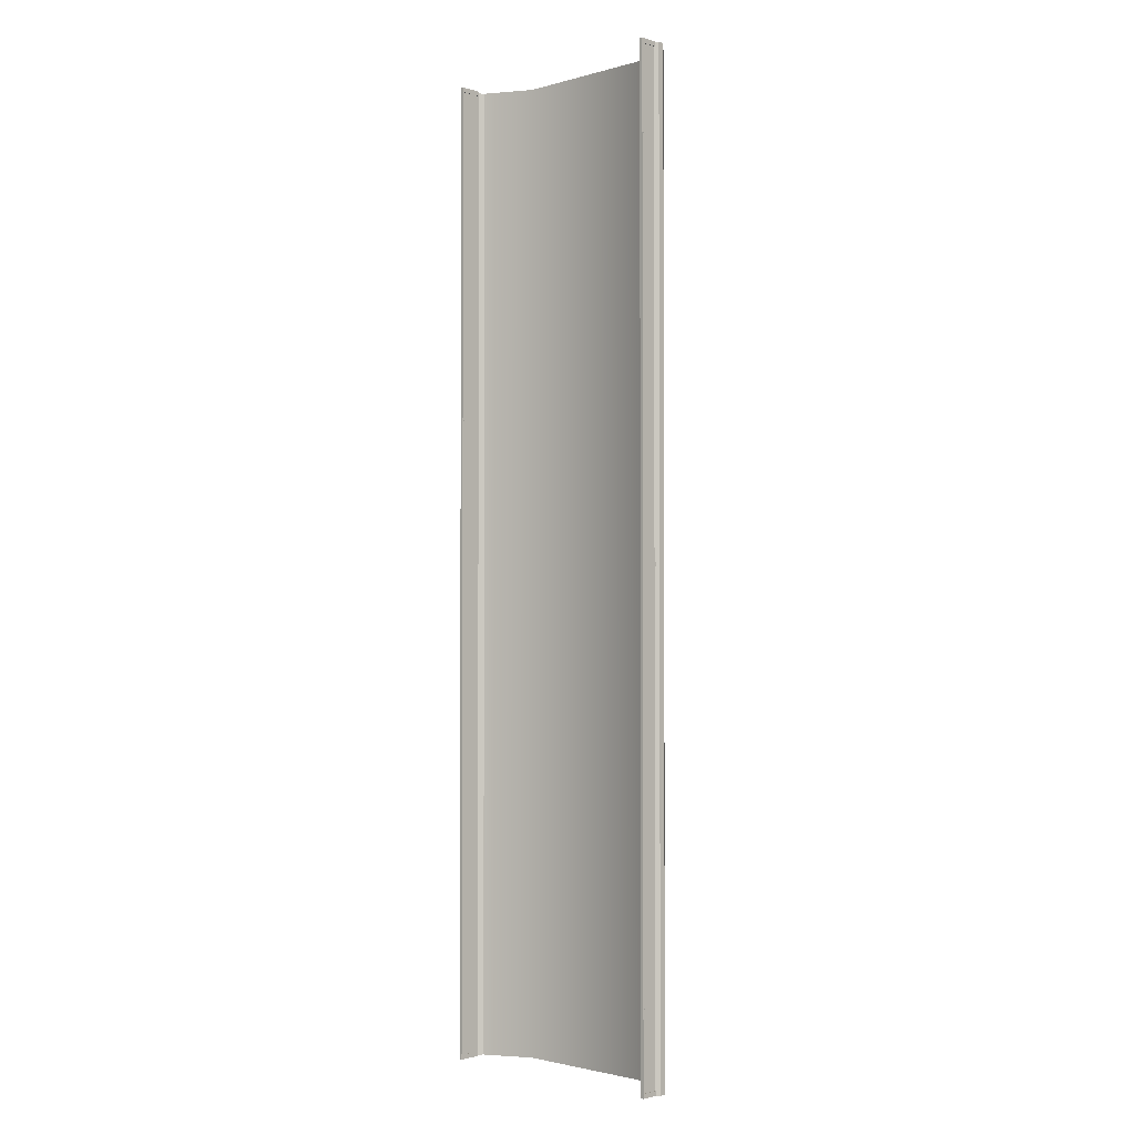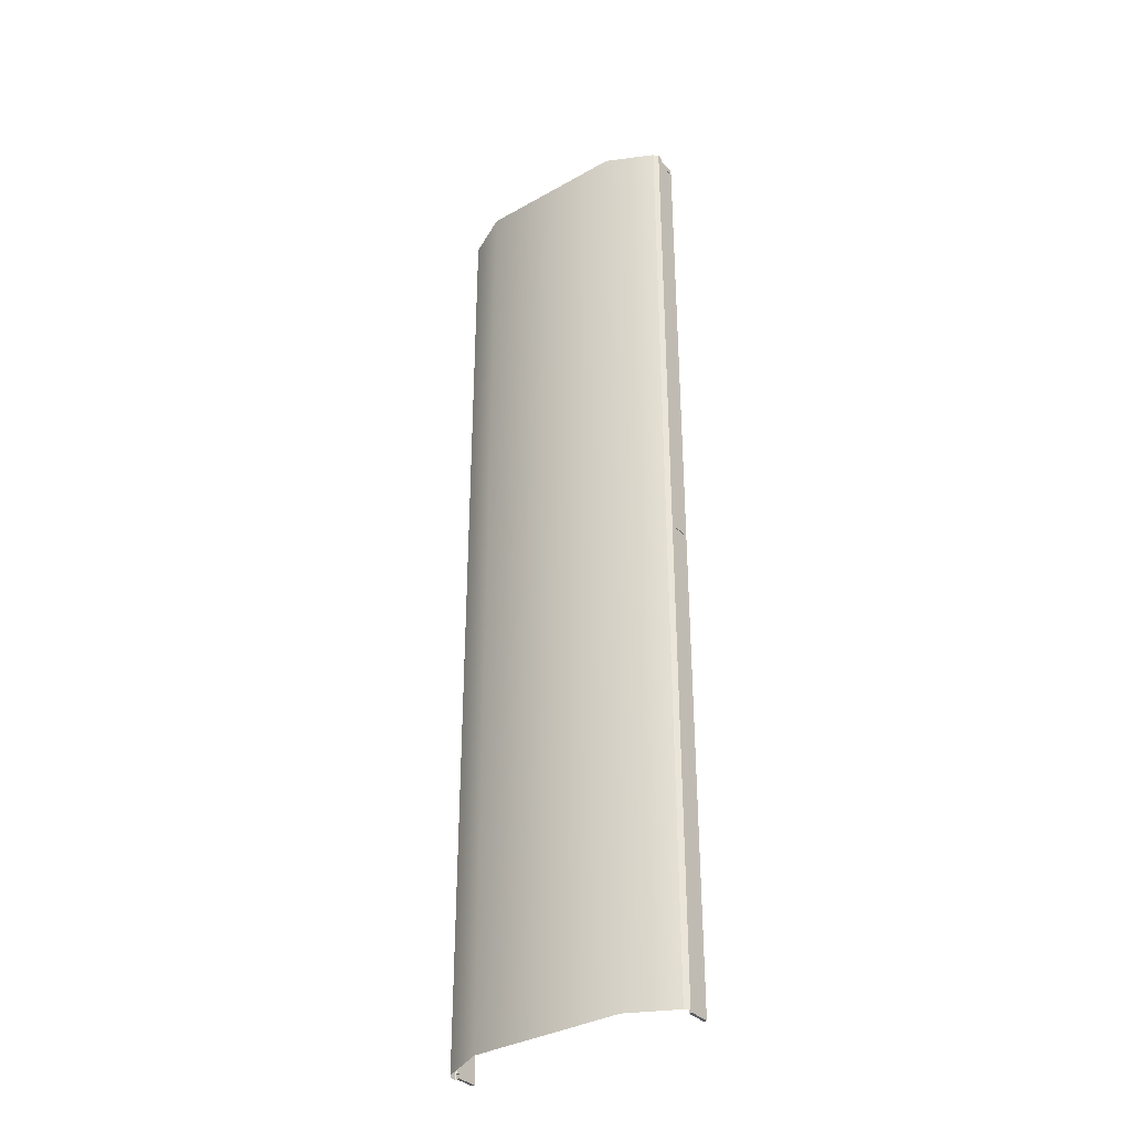
<metadata>
{"format":"obj","ext":"obj","renderer":"f3d","projection":"perspective","resolution":1024,"background":"white","views":[{"elev":-1.9,"azim":-135.7,"up":"+Z"},{"elev":-34.8,"azim":37.1,"up":"+Z"}]}
</metadata>
<code>
v  8.25 -0.65 0.0001
v  8 -0.95 -0
v  8 -0.95 -5.333
v  8.25 -0.65 -5.333
v  -8.25 -0.65 -0
v  -8 -0.95 -0
v  -8 -0.95 5.333
v  -8.25 -0.65 5.333
v  8 0.05 -0
v  8.25 -0.25 0
v  8.25 -0.25 -5.333
v  8 0.05 -5.333
v  -8.25 -0.25 -0
v  -8.25 -0.25 5.333
v  -8 0.05 -0
v  -8 0.05 5.333
v  7.9 -0.2999 -31.7
v  8.1 -0.2999 -31.7
v  8.1 1 -31.7
v  7.9 1 -31.7
v  8.1 -0.2999 -32
v  8.1 1 -32
v  7.9 -0.2999 -32
v  7.9 1 -32
v  7.95 -0.3 -0.15
v  8.05 -0.3 -0.15
v  8.05 0.9999 -0.15
v  7.95 0.9999 -0.15
v  8.05 -0.3 -5.333
v  8.05 0.9999 -5.333
v  8.05 -0.2999 -31.7
v  7.95 -0.2999 -31.7
v  7.95 1 -31.7
v  8.05 1 -31.7
v  7.95 -0.2999 -26.67
v  7.95 1 -26.67
v  7.9 -0.3 0.15
v  8.1 -0.3 0.15
v  8.1 0.9999 0.15
v  7.9 0.9999 0.15
v  8.1 -0.3 -0.15
v  8.1 0.9999 -0.15
v  7.9 -0.3 -0.15
v  7.9 0.9999 -0.15
v  7.95 -0.3001 31.7
v  8.05 -0.3001 31.7
v  8.05 0.9998 31.7
v  7.95 0.9998 31.7
v  8.05 -0.3001 26.67
v  8.05 0.9998 26.67
v  8.05 -0.3 0.15
v  7.95 -0.3 0.15
v  7.95 0.9999 0.15
v  8.05 0.9999 0.15
v  7.95 -0.3 5.333
v  7.95 0.9999 5.333
v  7.9 -0.3001 32
v  8.1 -0.3001 32
v  8.1 0.9998 32
v  7.9 0.9998 32
v  8.1 -0.3001 31.7
v  8.1 0.9998 31.7
v  7.9 -0.3001 31.7
v  7.9 0.9998 31.7
v  7.9 0.9998 -0
v  7.9 1.1 -0
v  7.9 1.1 -5.333
v  7.9 0.9998 -5.333
v  8.1 0.9998 -0
v  8.1 0.9998 -5.333
v  8.1 1.1 -0
v  8.1 1.1 -5.333
v  8.1 1.1 32
v  7.9 1.1 32
v  7.9 0.9998 -32
v  7.9 1.1 -32
v  8.1 1.1 -32
v  8.1 0.9998 -32
v  0 -2.5 -0
v  -5 -2.5 -0
v  -5 -2.5 -5.333
v  0 -2.5 -5.333
v  8.036 -0.0561 -0
v  7.964 -0.0561 -0
v  7.964 -0.0561 -5.333
v  8.036 -0.0561 -5.333
v  -8.1 -0.2999 -31.7
v  -7.9 -0.2999 -31.7
v  -7.9 1 -31.7
v  -8.1 1 -31.7
v  -7.9 -0.2999 -32
v  -7.9 1 -32
v  -8.1 -0.2999 -32
v  -8.1 1 -32
v  -8.05 -0.3 -0.15
v  -7.95 -0.3 -0.15
v  -7.95 0.9999 -0.15
v  -8.05 0.9999 -0.15
v  -7.95 -0.3 -5.333
v  -7.95 0.9999 -5.333
v  -7.95 -0.2999 -31.7
v  -8.05 -0.2999 -31.7
v  -8.05 1 -31.7
v  -7.95 1 -31.7
v  -8.05 -0.2999 -26.67
v  -8.05 1 -26.67
v  -8.1 -0.3 0.15
v  -7.9 -0.3 0.15
v  -7.9 0.9999 0.15
v  -8.1 0.9999 0.15
v  -7.9 -0.3 -0.15
v  -7.9 0.9999 -0.15
v  -8.1 -0.3 -0.15
v  -8.1 0.9999 -0.15
v  -8.05 -0.3001 31.7
v  -7.95 -0.3001 31.7
v  -7.95 0.9998 31.7
v  -8.05 0.9998 31.7
v  -7.95 -0.3001 26.67
v  -7.95 0.9998 26.67
v  -7.95 -0.3 0.15
v  -8.05 -0.3 0.15
v  -8.05 0.9999 0.15
v  -7.95 0.9999 0.15
v  -8.05 -0.3 5.333
v  -8.05 0.9999 5.333
v  -8.1 -0.3001 32
v  -7.9 -0.3001 32
v  -7.9 0.9998 32
v  -8.1 0.9998 32
v  -7.9 -0.3001 31.7
v  -7.9 0.9998 31.7
v  -8.1 -0.3001 31.7
v  -8.1 0.9998 31.7
v  -8.1 0.9998 -0
v  -8.1 1.1 -0
v  -8.1 1.1 -5.333
v  -8.1 0.9998 -5.333
v  -7.9 0.9998 -0
v  -7.9 0.9998 -5.333
v  -7.9 1.1 -0
v  -7.9 1.1 -5.333
v  -7.9 1.1 32
v  -8.1 1.1 32
v  -8.1 0.9998 -32
v  -8.1 1.1 -32
v  -7.9 1.1 -32
v  -7.9 0.9998 -32
v  -7.964 -0.0561 -0
v  -8.037 -0.0561 -0
v  -8.037 -0.0561 -5.333
v  -7.964 -0.0561 -5.333
v  5 -2.5 -0
v  5 -2.5 -5.333
v  -5 -2.5 5.333
v  8.25 -0.65 32
v  8 -0.95 32
v  8 -0.95 26.67
v  8.25 -0.65 26.67
v  8 -0.95 21.33
v  8.25 -0.65 21.33
v  8 -0.95 16
v  8.25 -0.65 16
v  8 -0.95 10.67
v  8.25 -0.65 10.67
v  8 -0.95 5.333
v  8.25 -0.65 5.333
v  8 -0.95 -32
v  8.25 -0.65 -32
v  8.25 -0.65 -26.67
v  8 -0.95 -26.67
v  8.25 -0.65 -21.33
v  8 -0.95 -21.33
v  8.25 -0.65 -16
v  8 -0.95 -16
v  8.25 -0.65 -10.67
v  8 -0.95 -10.67
v  -8.25 -0.65 -32
v  -8 -0.95 -32
v  -8 -0.95 -26.67
v  -8.25 -0.65 -26.67
v  -8 -0.95 -21.33
v  -8.25 -0.65 -21.33
v  -8 -0.95 -16
v  -8.25 -0.65 -16
v  -8 -0.95 -10.67
v  -8.25 -0.65 -10.67
v  -8 -0.95 -5.333
v  -8.25 -0.65 -5.333
v  -8 -0.95 32
v  -8.25 -0.65 32
v  -8.25 -0.65 26.67
v  -8 -0.95 26.67
v  -8.25 -0.65 21.33
v  -8 -0.95 21.33
v  -8.25 -0.65 16
v  -8 -0.95 16
v  -8.25 -0.65 10.67
v  -8 -0.95 10.67
v  8 0.05 32
v  8.25 -0.25 32
v  8.25 -0.25 26.67
v  8 0.05 26.67
v  8.25 -0.25 21.33
v  8 0.05 21.33
v  8.25 -0.25 16
v  8 0.05 16
v  8.25 -0.25 10.67
v  8 0.05 10.67
v  8.25 -0.25 5.333
v  8 0.05 5.333
v  8.25 -0.25 -32
v  8 0.05 -32
v  8 0.05 -26.67
v  8.25 -0.25 -26.67
v  8 0.05 -21.33
v  8.25 -0.25 -21.33
v  8 0.05 -16
v  8.25 -0.25 -16
v  8 0.05 -10.67
v  8.25 -0.25 -10.67
v  -8.25 -0.25 -32
v  -8.25 -0.25 -26.67
v  -8.25 -0.25 -21.33
v  -8.25 -0.25 -16
v  -8.25 -0.25 -10.67
v  -8.25 -0.25 -5.333
v  -8.25 -0.25 32
v  -8.25 -0.25 26.67
v  -8.25 -0.25 21.33
v  -8.25 -0.25 16
v  -8.25 -0.25 10.67
v  -8 0.05 -32
v  -8 0.05 -26.67
v  -8 0.05 -21.33
v  -8 0.05 -16
v  -8 0.05 -10.67
v  -8 0.05 -5.333
v  -8 0.05 32
v  -8 0.05 26.67
v  -8 0.05 21.33
v  -8 0.05 16
v  -8 0.05 10.67
v  7.9 1.1 26.67
v  7.9 0.9998 26.67
v  7.9 1.1 21.33
v  7.9 0.9998 21.33
v  7.9 1.1 16
v  7.9 0.9998 16
v  7.9 1.1 10.67
v  7.9 0.9998 10.67
v  7.9 1.1 5.333
v  7.9 0.9998 5.333
v  7.9 0.9998 -26.67
v  7.9 1.1 -26.67
v  7.9 0.9998 -21.33
v  7.9 1.1 -21.33
v  7.9 0.9998 -16
v  7.9 1.1 -16
v  7.9 0.9998 -10.67
v  7.9 1.1 -10.67
v  8.1 0.9998 26.67
v  8.1 0.9998 21.33
v  8.1 0.9998 16
v  8.1 0.9998 10.67
v  8.1 0.9998 5.333
v  8.1 0.9998 -26.67
v  8.1 0.9998 -21.33
v  8.1 0.9998 -16
v  8.1 0.9998 -10.67
v  8.1 1.1 26.67
v  8.1 1.1 21.33
v  8.1 1.1 16
v  8.1 1.1 10.67
v  8.1 1.1 5.333
v  8.1 1.1 -26.67
v  8.1 1.1 -21.33
v  8.1 1.1 -16
v  8.1 1.1 -10.67
v  0 -2.5 32
v  -5 -2.5 32
v  -5 -2.5 26.67
v  0 -2.5 26.67
v  -5 -2.5 21.33
v  0 -2.5 21.33
v  -5 -2.5 16
v  0 -2.5 16
v  -5 -2.5 10.67
v  0 -2.5 10.67
v  0 -2.5 5.333
v  -5 -2.5 -32
v  0 -2.5 -32
v  0 -2.5 -26.67
v  -5 -2.5 -26.67
v  0 -2.5 -21.33
v  -5 -2.5 -21.33
v  0 -2.5 -16
v  -5 -2.5 -16
v  0 -2.5 -10.67
v  -5 -2.5 -10.67
v  8.036 -0.0561 26.67
v  7.964 -0.0561 26.67
v  7.964 -0.0561 21.33
v  8.036 -0.0561 21.33
v  7.964 -0.0561 16
v  8.036 -0.0561 16
v  7.964 -0.0561 10.67
v  8.036 -0.0561 10.67
v  7.964 -0.0561 5.333
v  8.036 -0.0561 5.333
v  7.964 -0.0561 -32
v  8.036 -0.0561 -32
v  8.036 -0.0561 -26.67
v  7.964 -0.0561 -26.67
v  8.036 -0.0561 -21.33
v  7.964 -0.0561 -21.33
v  8.036 -0.0561 -16
v  7.964 -0.0561 -16
v  8.036 -0.0561 -10.67
v  7.964 -0.0561 -10.67
v  -8.1 1.1 26.67
v  -8.1 0.9998 26.67
v  -8.1 1.1 21.33
v  -8.1 0.9998 21.33
v  -8.1 1.1 16
v  -8.1 0.9998 16
v  -8.1 1.1 10.67
v  -8.1 0.9998 10.67
v  -8.1 1.1 5.333
v  -8.1 0.9998 5.333
v  -8.1 0.9998 -26.67
v  -8.1 1.1 -26.67
v  -8.1 0.9998 -21.33
v  -8.1 1.1 -21.33
v  -8.1 0.9998 -16
v  -8.1 1.1 -16
v  -8.1 0.9998 -10.67
v  -8.1 1.1 -10.67
v  -7.9 0.9998 26.67
v  -7.9 0.9998 21.33
v  -7.9 0.9998 16
v  -7.9 0.9998 10.67
v  -7.9 0.9998 5.333
v  -7.9 0.9998 -26.67
v  -7.9 0.9998 -21.33
v  -7.9 0.9998 -16
v  -7.9 0.9998 -10.67
v  -7.9 1.1 26.67
v  -7.9 1.1 21.33
v  -7.9 1.1 16
v  -7.9 1.1 10.67
v  -7.9 1.1 5.333
v  -7.9 1.1 -26.67
v  -7.9 1.1 -21.33
v  -7.9 1.1 -16
v  -7.9 1.1 -10.67
v  -7.964 -0.0561 26.67
v  -8.037 -0.0561 26.67
v  -8.037 -0.0561 21.33
v  -7.964 -0.0561 21.33
v  -8.037 -0.0561 16
v  -7.964 -0.0561 16
v  -8.037 -0.0561 10.67
v  -7.964 -0.0561 10.67
v  -8.037 -0.0561 5.333
v  -7.964 -0.0561 5.333
v  -8.037 -0.0561 -32
v  -7.964 -0.0561 -32
v  -7.964 -0.0561 -26.67
v  -8.037 -0.0561 -26.67
v  -7.964 -0.0561 -21.33
v  -8.037 -0.0561 -21.33
v  -7.964 -0.0561 -16
v  -8.037 -0.0561 -16
v  -7.964 -0.0561 -10.67
v  -8.037 -0.0561 -10.67
v  5 -2.5 32
v  5 -2.5 26.67
v  5 -2.5 21.33
v  5 -2.5 16
v  5 -2.5 10.67
v  5 -2.5 5.333
v  5 -2.5 -32
v  5 -2.5 -26.67
v  5 -2.5 -21.33
v  5 -2.5 -16
v  5 -2.5 -10.67
v  8.05 -0.3001 21.33
v  8.05 0.9998 21.33
v  7.95 0.9998 26.67
v  7.95 -0.3001 26.67
v  -7.95 -0.3001 21.33
v  -7.95 0.9998 21.33
v  -8.05 0.9998 26.67
v  -8.05 -0.3001 26.67
v  7.95 0.9998 21.33
v  7.95 -0.3001 21.33
v  -8.05 0.9998 21.33
v  -8.05 -0.3001 21.33
v  8.05 -0.3001 16
v  8.05 0.9998 16
v  -7.95 -0.3001 16
v  -7.95 0.9998 16
v  7.95 0.9998 16
v  7.95 -0.3001 16
v  -8.05 0.9998 16
v  -8.05 -0.3001 16
v  8.05 -0.3 10.67
v  8.05 0.9999 10.67
v  -7.95 -0.3 10.67
v  -7.95 0.9999 10.67
v  7.95 0.9999 10.67
v  7.95 -0.3 10.67
v  -8.05 0.9999 10.67
v  -8.05 -0.3 10.67
v  8.05 -0.3 5.333
v  8.05 0.9999 5.333
v  -7.95 -0.3 5.333
v  -7.95 0.9999 5.333
v  8.05 -0.3 -10.67
v  8.05 0.9999 -10.67
v  7.95 0.9999 -5.333
v  7.95 -0.3 -5.333
v  -7.95 -0.3 -10.67
v  -7.95 0.9999 -10.67
v  -8.05 0.9999 -5.333
v  -8.05 -0.3 -5.333
v  7.95 0.9999 -10.67
v  7.95 -0.3 -10.67
v  -8.05 0.9999 -10.67
v  -8.05 -0.3 -10.67
v  8.05 -0.2999 -16
v  8.05 1 -16
v  -7.95 -0.2999 -16
v  -7.95 1 -16
v  7.95 1 -16
v  7.95 -0.2999 -16
v  -8.05 1 -16
v  -8.05 -0.2999 -16
v  8.05 -0.2999 -21.33
v  8.05 1 -21.33
v  -7.95 -0.2999 -21.33
v  -7.95 1 -21.33
v  7.95 1 -21.33
v  7.95 -0.2999 -21.33
v  -8.05 1 -21.33
v  -8.05 -0.2999 -21.33
v  8.05 -0.2999 -26.67
v  8.05 1 -26.67
v  -7.95 -0.2999 -26.67
v  -7.95 1 -26.67
g Plane01_0
f 1 2 3
f 3 4 1
f 5 6 7
f 7 8 5
f 9 10 11
f 11 12 9
f 10 1 4
f 4 11 10
f 13 5 8
f 8 14 13
f 15 13 14
f 14 16 15
f 17 18 19
f 19 20 17
f 18 21 22
f 22 19 18
f 21 23 24
f 24 22 21
f 23 17 20
f 20 24 23
f 25 26 27
f 27 28 25
f 29 30 27
f 27 26 29
f 31 32 33
f 33 34 31
f 35 36 33
f 33 32 35
f 37 38 39
f 39 40 37
f 38 41 42
f 42 39 38
f 41 43 44
f 44 42 41
f 43 37 40
f 40 44 43
f 45 46 47
f 47 48 45
f 49 50 47
f 47 46 49
f 51 52 53
f 53 54 51
f 55 56 53
f 53 52 55
f 57 58 59
f 59 60 57
f 58 61 62
f 62 59 58
f 61 63 64
f 64 62 61
f 63 57 60
f 60 64 63
f 65 66 67
f 67 68 65
f 69 65 68
f 68 70 69
f 71 69 70
f 70 72 71
f 66 71 72
f 72 67 66
f 73 74 60
f 60 59 73
f 75 76 77
f 77 78 75
f 79 80 81
f 81 82 79
f 83 84 85
f 85 86 83
f 87 88 89
f 89 90 87
f 88 91 92
f 92 89 88
f 91 93 94
f 94 92 91
f 93 87 90
f 90 94 93
f 95 96 97
f 97 98 95
f 99 100 97
f 97 96 99
f 101 102 103
f 103 104 101
f 105 106 103
f 103 102 105
f 107 108 109
f 109 110 107
f 108 111 112
f 112 109 108
f 111 113 114
f 114 112 111
f 113 107 110
f 110 114 113
f 115 116 117
f 117 118 115
f 119 120 117
f 117 116 119
f 121 122 123
f 123 124 121
f 125 126 123
f 123 122 125
f 127 128 129
f 129 130 127
f 128 131 132
f 132 129 128
f 131 133 134
f 134 132 131
f 133 127 130
f 130 134 133
f 135 136 137
f 137 138 135
f 139 135 138
f 138 140 139
f 141 139 140
f 140 142 141
f 136 141 142
f 142 137 136
f 143 144 130
f 130 129 143
f 145 146 147
f 147 148 145
f 149 150 151
f 151 152 149
f 2 153 154
f 154 3 2
f 153 79 82
f 82 154 153
f 6 80 155
f 155 7 6
f 156 157 158
f 158 159 156
f 159 158 160
f 160 161 159
f 161 160 162
f 162 163 161
f 163 162 164
f 164 165 163
f 165 164 166
f 166 167 165
f 167 166 2
f 2 1 167
f 168 169 170
f 170 171 168
f 171 170 172
f 172 173 171
f 173 172 174
f 174 175 173
f 175 174 176
f 176 177 175
f 177 176 4
f 4 3 177
f 178 179 180
f 180 181 178
f 181 180 182
f 182 183 181
f 183 182 184
f 184 185 183
f 185 184 186
f 186 187 185
f 187 186 188
f 188 189 187
f 189 188 6
f 6 5 189
f 190 191 192
f 192 193 190
f 193 192 194
f 194 195 193
f 195 194 196
f 196 197 195
f 197 196 198
f 198 199 197
f 199 198 8
f 8 7 199
f 200 201 202
f 202 203 200
f 203 202 204
f 204 205 203
f 205 204 206
f 206 207 205
f 207 206 208
f 208 209 207
f 209 208 210
f 210 211 209
f 211 210 10
f 10 9 211
f 212 213 214
f 214 215 212
f 215 214 216
f 216 217 215
f 217 216 218
f 218 219 217
f 219 218 220
f 220 221 219
f 221 220 12
f 12 11 221
f 201 156 159
f 159 202 201
f 202 159 161
f 161 204 202
f 204 161 163
f 163 206 204
f 206 163 165
f 165 208 206
f 208 165 167
f 167 210 208
f 210 167 1
f 1 10 210
f 169 212 215
f 215 170 169
f 170 215 217
f 217 172 170
f 172 217 219
f 219 174 172
f 174 219 221
f 221 176 174
f 176 221 11
f 11 4 176
f 222 178 181
f 181 223 222
f 223 181 183
f 183 224 223
f 224 183 185
f 185 225 224
f 225 185 187
f 187 226 225
f 226 187 189
f 189 227 226
f 227 189 5
f 5 13 227
f 191 228 229
f 229 192 191
f 192 229 230
f 230 194 192
f 194 230 231
f 231 196 194
f 196 231 232
f 232 198 196
f 198 232 14
f 14 8 198
f 233 222 223
f 223 234 233
f 234 223 224
f 224 235 234
f 235 224 225
f 225 236 235
f 236 225 226
f 226 237 236
f 237 226 227
f 227 238 237
f 238 227 13
f 13 15 238
f 228 239 240
f 240 229 228
f 229 240 241
f 241 230 229
f 230 241 242
f 242 231 230
f 231 242 243
f 243 232 231
f 232 243 16
f 16 14 232
f 60 74 244
f 244 245 60
f 245 244 246
f 246 247 245
f 247 246 248
f 248 249 247
f 249 248 250
f 250 251 249
f 251 250 252
f 252 253 251
f 253 252 66
f 66 65 253
f 76 75 254
f 254 255 76
f 255 254 256
f 256 257 255
f 257 256 258
f 258 259 257
f 259 258 260
f 260 261 259
f 261 260 68
f 68 67 261
f 59 60 245
f 245 262 59
f 262 245 247
f 247 263 262
f 263 247 249
f 249 264 263
f 264 249 251
f 251 265 264
f 265 251 253
f 253 266 265
f 266 253 65
f 65 69 266
f 75 78 267
f 267 254 75
f 254 267 268
f 268 256 254
f 256 268 269
f 269 258 256
f 258 269 270
f 270 260 258
f 260 270 70
f 70 68 260
f 73 59 262
f 262 271 73
f 271 262 263
f 263 272 271
f 272 263 264
f 264 273 272
f 273 264 265
f 265 274 273
f 274 265 266
f 266 275 274
f 275 266 69
f 69 71 275
f 78 77 276
f 276 267 78
f 267 276 277
f 277 268 267
f 268 277 278
f 278 269 268
f 269 278 279
f 279 270 269
f 270 279 72
f 72 70 270
f 74 73 271
f 271 244 74
f 244 271 272
f 272 246 244
f 246 272 273
f 273 248 246
f 248 273 274
f 274 250 248
f 250 274 275
f 275 252 250
f 252 275 71
f 71 66 252
f 77 76 255
f 255 276 77
f 276 255 257
f 257 277 276
f 277 257 259
f 259 278 277
f 278 259 261
f 261 279 278
f 279 261 67
f 67 72 279
f 280 281 282
f 282 283 280
f 283 282 284
f 284 285 283
f 285 284 286
f 286 287 285
f 287 286 288
f 288 289 287
f 289 288 155
f 155 290 289
f 290 155 80
f 80 79 290
f 291 292 293
f 293 294 291
f 294 293 295
f 295 296 294
f 296 295 297
f 297 298 296
f 298 297 299
f 299 300 298
f 300 299 82
f 82 81 300
f 301 302 303
f 303 304 301
f 304 303 305
f 305 306 304
f 306 305 307
f 307 308 306
f 308 307 309
f 309 310 308
f 310 309 84
f 84 83 310
f 311 312 313
f 313 314 311
f 314 313 315
f 315 316 314
f 316 315 317
f 317 318 316
f 318 317 319
f 319 320 318
f 320 319 86
f 86 85 320
f 130 144 321
f 321 322 130
f 322 321 323
f 323 324 322
f 324 323 325
f 325 326 324
f 326 325 327
f 327 328 326
f 328 327 329
f 329 330 328
f 330 329 136
f 136 135 330
f 146 145 331
f 331 332 146
f 332 331 333
f 333 334 332
f 334 333 335
f 335 336 334
f 336 335 337
f 337 338 336
f 338 337 138
f 138 137 338
f 129 130 322
f 322 339 129
f 339 322 324
f 324 340 339
f 340 324 326
f 326 341 340
f 341 326 328
f 328 342 341
f 342 328 330
f 330 343 342
f 343 330 135
f 135 139 343
f 145 148 344
f 344 331 145
f 331 344 345
f 345 333 331
f 333 345 346
f 346 335 333
f 335 346 347
f 347 337 335
f 337 347 140
f 140 138 337
f 143 129 339
f 339 348 143
f 348 339 340
f 340 349 348
f 349 340 341
f 341 350 349
f 350 341 342
f 342 351 350
f 351 342 343
f 343 352 351
f 352 343 139
f 139 141 352
f 148 147 353
f 353 344 148
f 344 353 354
f 354 345 344
f 345 354 355
f 355 346 345
f 346 355 356
f 356 347 346
f 347 356 142
f 142 140 347
f 144 143 348
f 348 321 144
f 321 348 349
f 349 323 321
f 323 349 350
f 350 325 323
f 325 350 351
f 351 327 325
f 327 351 352
f 352 329 327
f 329 352 141
f 141 136 329
f 147 146 332
f 332 353 147
f 353 332 334
f 334 354 353
f 354 334 336
f 336 355 354
f 355 336 338
f 338 356 355
f 356 338 137
f 137 142 356
f 357 358 359
f 359 360 357
f 360 359 361
f 361 362 360
f 362 361 363
f 363 364 362
f 364 363 365
f 365 366 364
f 366 365 150
f 150 149 366
f 367 368 369
f 369 370 367
f 370 369 371
f 371 372 370
f 372 371 373
f 373 374 372
f 374 373 375
f 375 376 374
f 376 375 152
f 152 151 376
f 157 377 378
f 378 158 157
f 158 378 379
f 379 160 158
f 160 379 380
f 380 162 160
f 162 380 381
f 381 164 162
f 164 381 382
f 382 166 164
f 166 382 153
f 153 2 166
f 383 168 171
f 171 384 383
f 384 171 173
f 173 385 384
f 385 173 175
f 175 386 385
f 386 175 177
f 177 387 386
f 387 177 3
f 3 154 387
f 377 280 283
f 283 378 377
f 378 283 285
f 285 379 378
f 379 285 287
f 287 380 379
f 380 287 289
f 289 381 380
f 381 289 290
f 290 382 381
f 382 290 79
f 79 153 382
f 292 383 384
f 384 293 292
f 293 384 385
f 385 295 293
f 295 385 386
f 386 297 295
f 297 386 387
f 387 299 297
f 299 387 154
f 154 82 299
f 179 291 294
f 294 180 179
f 180 294 296
f 296 182 180
f 182 296 298
f 298 184 182
f 184 298 300
f 300 186 184
f 186 300 81
f 81 188 186
f 188 81 80
f 80 6 188
f 281 190 193
f 193 282 281
f 282 193 195
f 195 284 282
f 284 195 197
f 197 286 284
f 286 197 199
f 199 288 286
f 288 199 7
f 7 155 288
f 388 389 50
f 50 49 388
f 45 48 390
f 390 391 45
f 392 393 120
f 120 119 392
f 115 118 394
f 394 395 115
f 391 390 396
f 396 397 391
f 395 394 398
f 398 399 395
f 400 401 389
f 389 388 400
f 402 403 393
f 393 392 402
f 397 396 404
f 404 405 397
f 399 398 406
f 406 407 399
f 408 409 401
f 401 400 408
f 410 411 403
f 403 402 410
f 405 404 412
f 412 413 405
f 407 406 414
f 414 415 407
f 416 417 409
f 409 408 416
f 418 419 411
f 411 410 418
f 413 412 56
f 56 55 413
f 415 414 126
f 126 125 415
f 51 54 417
f 417 416 51
f 121 124 419
f 419 418 121
f 420 421 30
f 30 29 420
f 25 28 422
f 422 423 25
f 424 425 100
f 100 99 424
f 95 98 426
f 426 427 95
f 423 422 428
f 428 429 423
f 427 426 430
f 430 431 427
f 432 433 421
f 421 420 432
f 434 435 425
f 425 424 434
f 429 428 436
f 436 437 429
f 431 430 438
f 438 439 431
f 440 441 433
f 433 432 440
f 442 443 435
f 435 434 442
f 437 436 444
f 444 445 437
f 439 438 446
f 446 447 439
f 448 449 441
f 441 440 448
f 450 451 443
f 443 442 450
f 445 444 36
f 36 35 445
f 447 446 106
f 106 105 447
f 31 34 449
f 449 448 31
f 101 104 451
f 451 450 101

</code>
